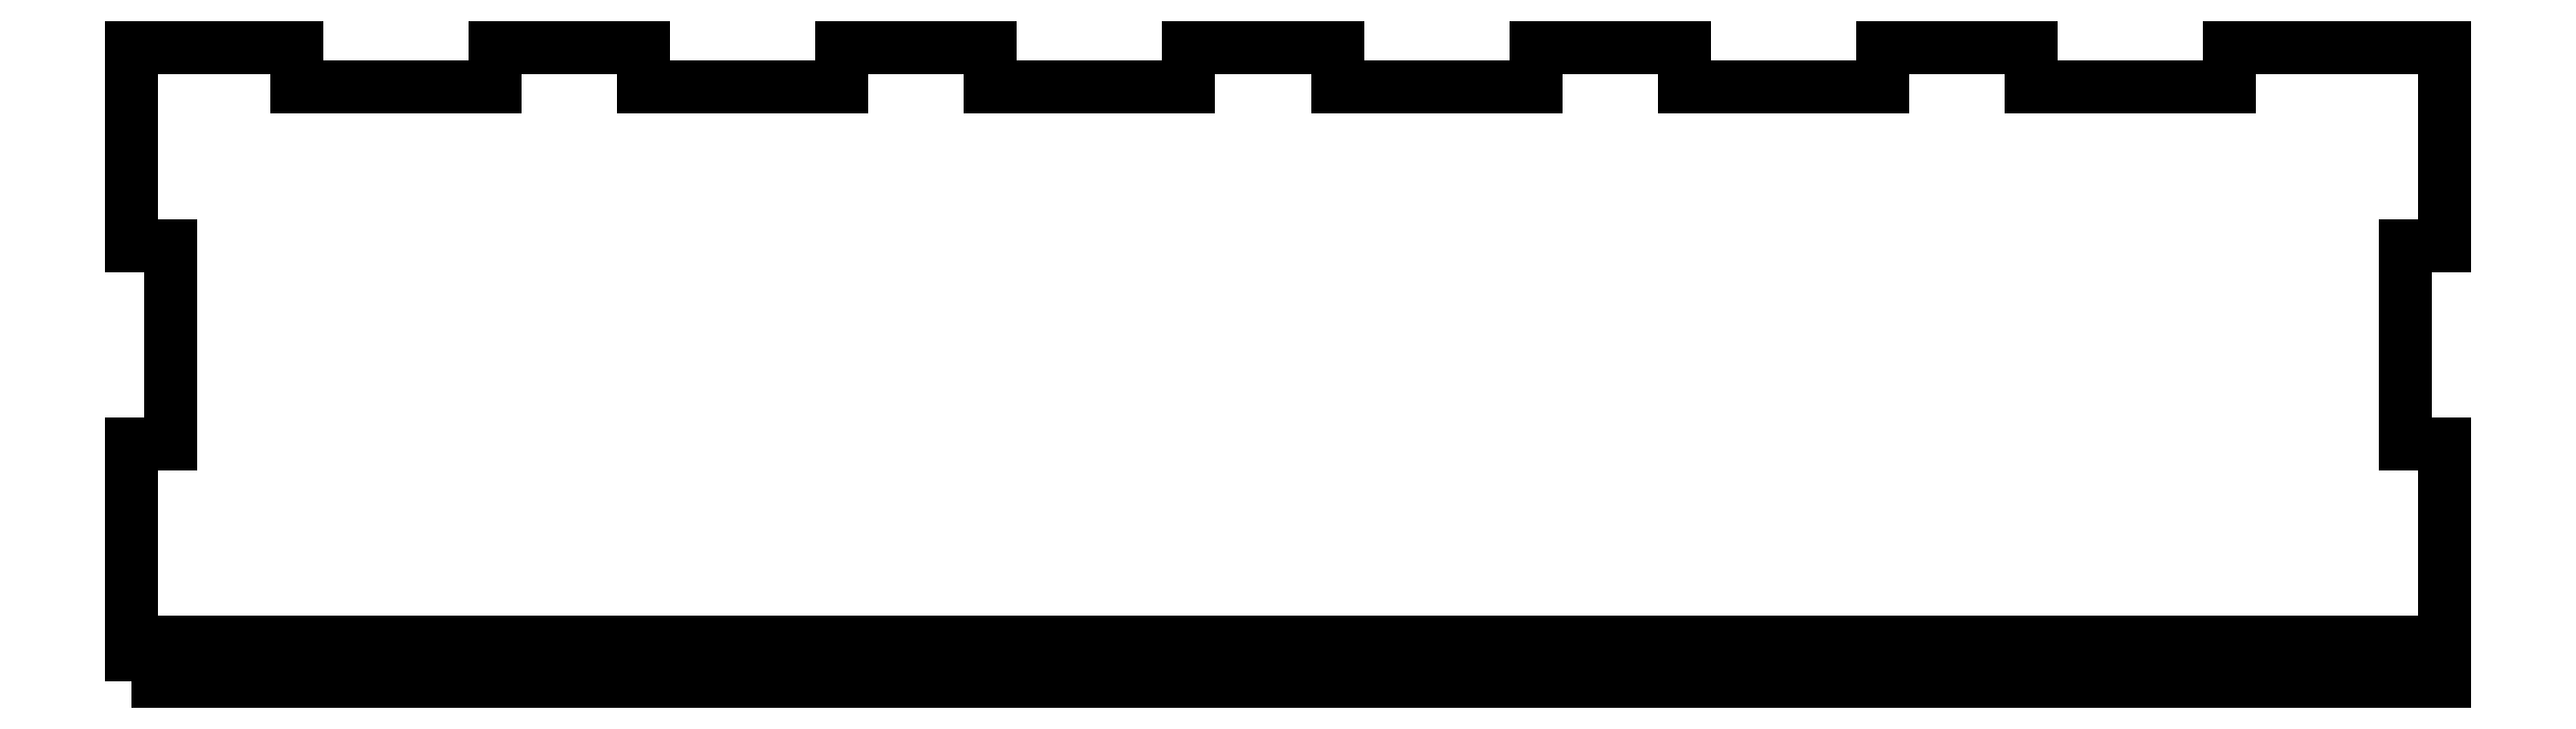
<metadata>
{"format":"dxf","ext":"dxf","renderer":"ezdxf+matplotlib","layout":"modelspace","background":"white","min_lineweight":24,"dpi":150}
</metadata>
<code>
0
SECTION
2
ENTITIES
0
LWPOLYLINE
8
0
90
4
70
1
43
0
10
-175
20
0
10
175
20
0
10
175
20
6
10
-175
20
6
0
LINE
8
0
10
-100
20
6
30
0
11
-100
21
0
31
0
0
LINE
8
0
10
-70
20
0
30
0
11
-70
21
6
31
0
0
LINE
8
0
10
5
20
6
30
0
11
5
21
0
31
0
0
LINE
8
0
10
35
20
0
30
0
11
35
21
6
31
0
0
LINE
8
0
10
110
20
6
30
0
11
110
21
0
31
0
0
LINE
8
0
10
110
20
0
30
0
11
140
21
0
31
0
0
LINE
8
0
10
140
20
0
30
0
11
140
21
6
31
0
0
LINE
8
0
10
140
20
6
30
0
11
175
21
6
31
0
0
LINE
8
0
10
-150
20
96
30
0
11
-150
21
90
31
0
0
LINE
8
0
10
-150
20
90
30
0
11
-120
21
90
31
0
0
LINE
8
0
10
-120
20
90
30
0
11
-120
21
96
31
0
0
LINE
8
0
10
-45
20
96
30
0
11
-45
21
90
31
0
0
LINE
8
0
10
-45
20
90
30
0
11
-15
21
90
31
0
0
LINE
8
0
10
-15
20
90
30
0
11
-15
21
96
31
0
0
LINE
8
0
10
60
20
96
30
0
11
60
21
90
31
0
0
LINE
8
0
10
60
20
90
30
0
11
90
21
90
31
0
0
LINE
8
0
10
90
20
90
30
0
11
90
21
96
31
0
0
LINE
8
0
10
175
20
6
30
0
11
175
21
36
31
0
0
LINE
8
0
10
175
20
36
30
0
11
169
21
36
31
0
0
LINE
8
0
10
169
20
36
30
0
11
169
21
66
31
0
0
LINE
8
0
10
169
20
66
30
0
11
175
21
66
31
0
0
LWPOLYLINE
8
0
90
2
70
1
43
0
10
175
20
66
10
175
20
96
0
LINE
8
0
10
-120
20
96
30
0
11
-97.5
21
96
31
0
0
LINE
8
0
10
-97.5
20
96
30
0
11
-97.5
21
90
31
0
0
LINE
8
0
10
-97.5
20
90
30
0
11
-67.5
21
90
31
0
0
LINE
8
0
10
-67.5
20
90
30
0
11
-67.5
21
96
31
0
0
LINE
8
0
10
-15
20
96
30
0
11
7.5
21
96
31
0
0
LINE
8
0
10
7.5
20
96
30
0
11
7.5
21
90
31
0
0
LINE
8
0
10
7.5
20
90
30
0
11
37.5
21
90
31
0
0
LINE
8
0
10
37.5
20
90
30
0
11
37.5
21
96
31
0
0
LINE
8
0
10
90
20
96
30
0
11
112.5
21
96
31
0
0
LINE
8
0
10
112.5
20
96
30
0
11
112.5
21
90
31
0
0
LINE
8
0
10
112.5
20
90
30
0
11
142.5
21
90
31
0
0
LINE
8
0
10
142.5
20
90
30
0
11
142.5
21
96
31
0
0
LWPOLYLINE
8
0
90
2
70
1
43
0
10
-120
20
96
10
-97.5
20
96
0
LWPOLYLINE
8
0
90
2
70
1
43
0
10
-67.5
20
96
10
-45
20
96
0
LWPOLYLINE
8
0
90
2
70
1
43
0
10
-15
20
96
10
7.5
20
96
0
LWPOLYLINE
8
0
90
2
70
1
43
0
10
37.5
20
96
10
60
20
96
0
LINE
8
0
10
90
20
96
30
0
11
112.5
21
96
31
0
0
LINE
8
0
10
142.5
20
96
30
0
11
175
21
96
31
0
0
LINE
8
0
10
175
20
36
30
0
11
175
21
6
31
0
0
LINE
8
0
10
-175
20
96
30
0
11
-150
21
96
31
0
0
LINE
8
0
10
-175
20
66
30
0
11
-175
21
96
31
0
0
LINE
8
0
10
-175
20
66
30
0
11
-169
21
66
31
0
0
LINE
8
0
10
-169
20
36
30
0
11
-169
21
66
31
0
0
LINE
8
0
10
-169
20
36
30
0
11
-175
21
36
31
0
0
LINE
8
0
10
-175
20
36
30
0
11
-175
21
6
31
0
0
LINE
8
0
10
-175
20
6
30
0
11
-100
21
6
31
0
0
LINE
8
0
10
-100
20
0
30
0
11
-70
21
0
31
0
0
LINE
8
0
10
-70
20
6
30
0
11
5
21
6
31
0
0
LINE
8
0
10
5
20
0
30
0
11
35
21
0
31
0
0
LINE
8
0
10
35
20
6
30
0
11
110
21
6
31
0
0
ENDSEC
0
EOF

</code>
